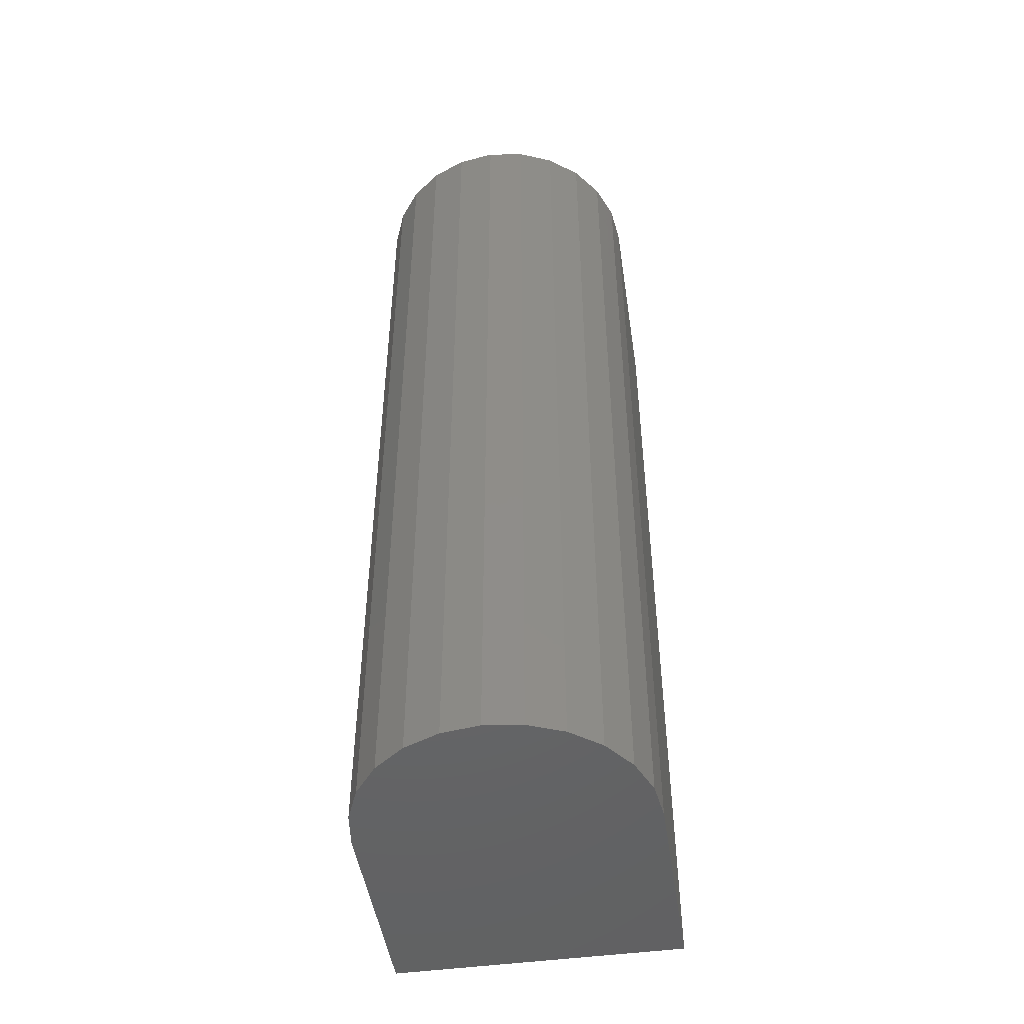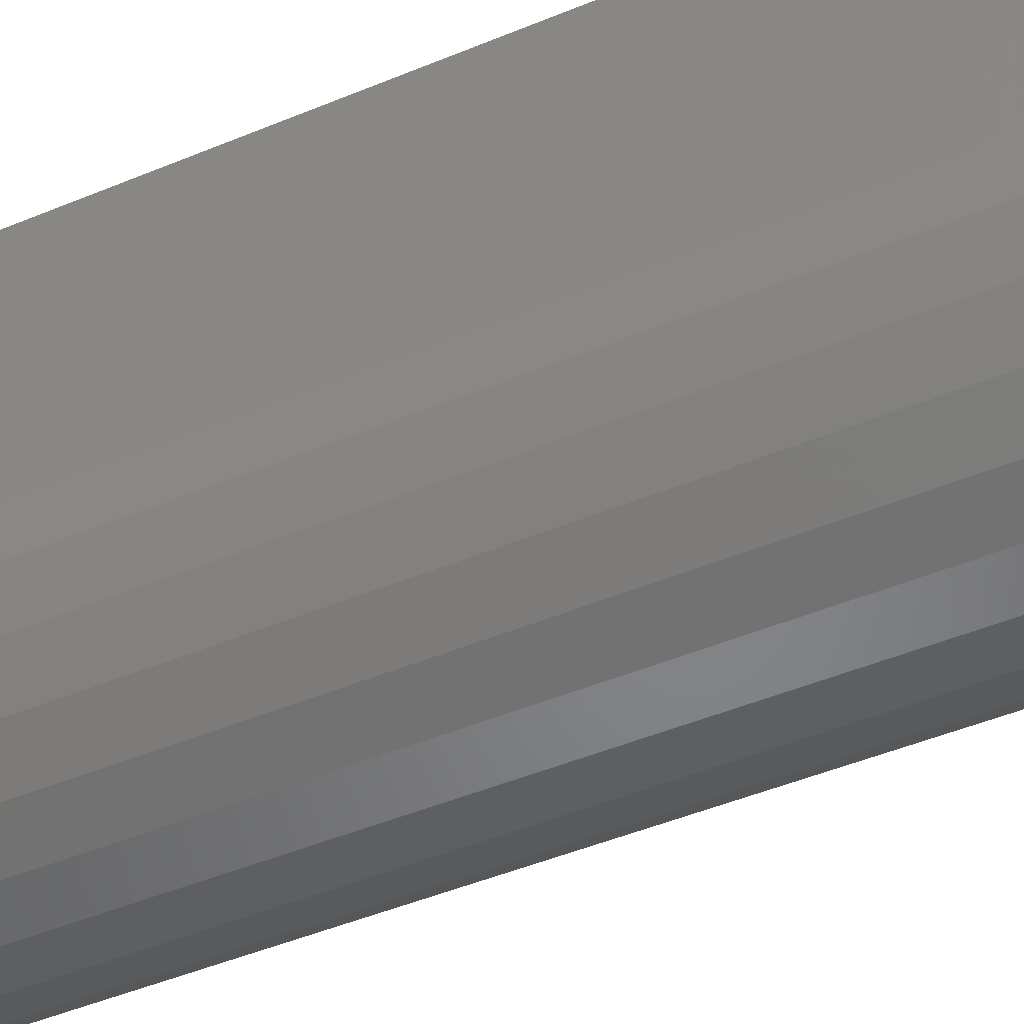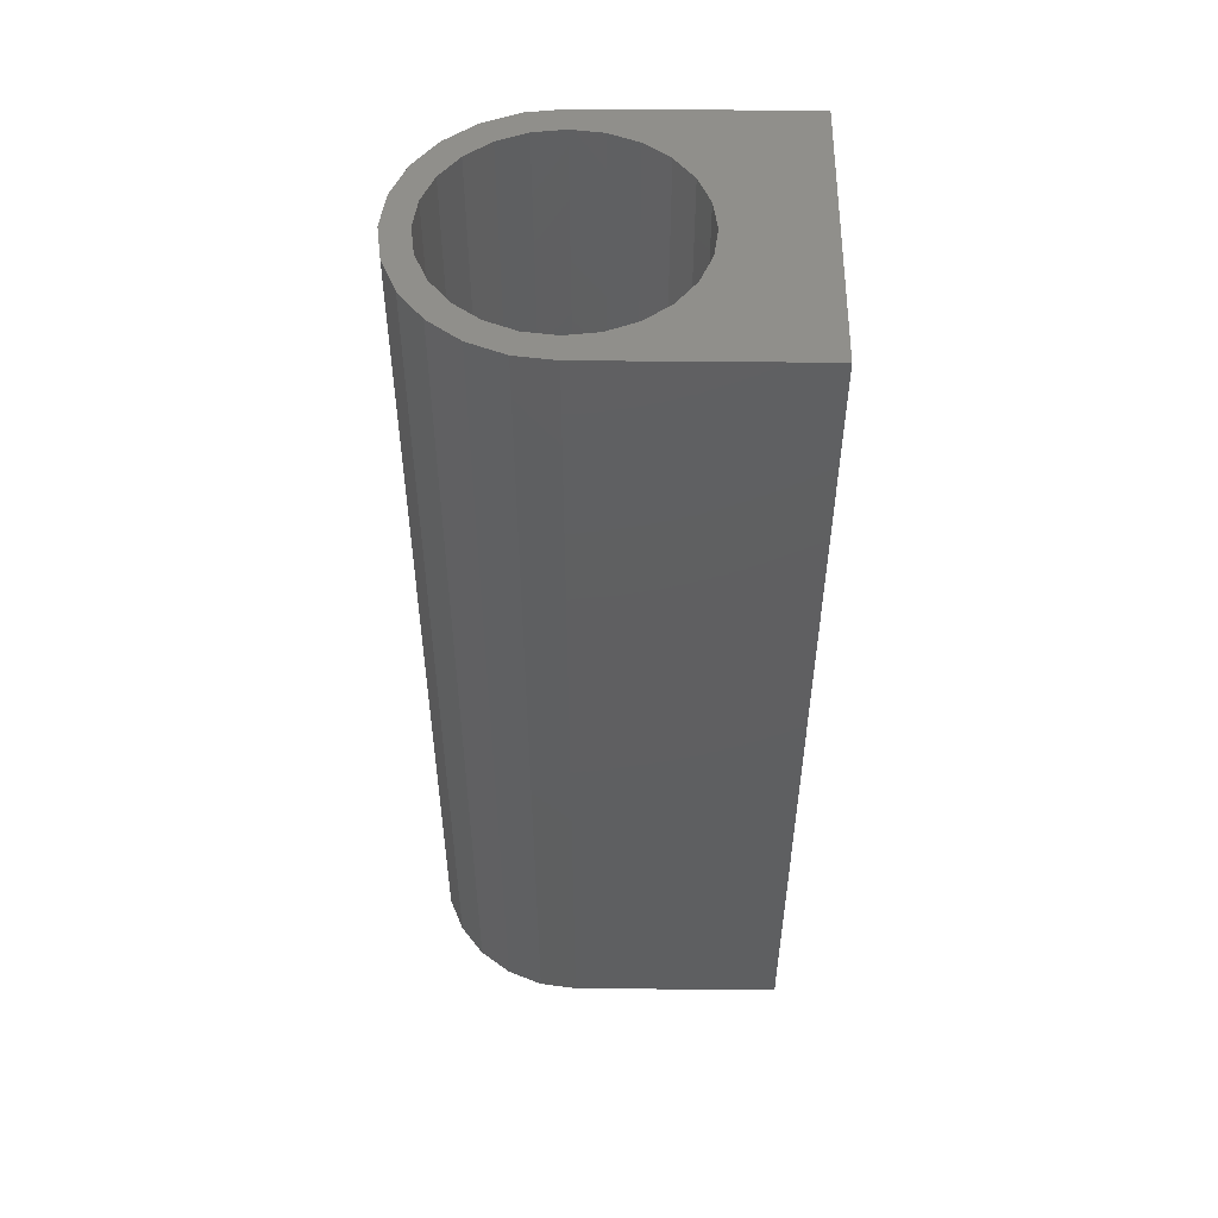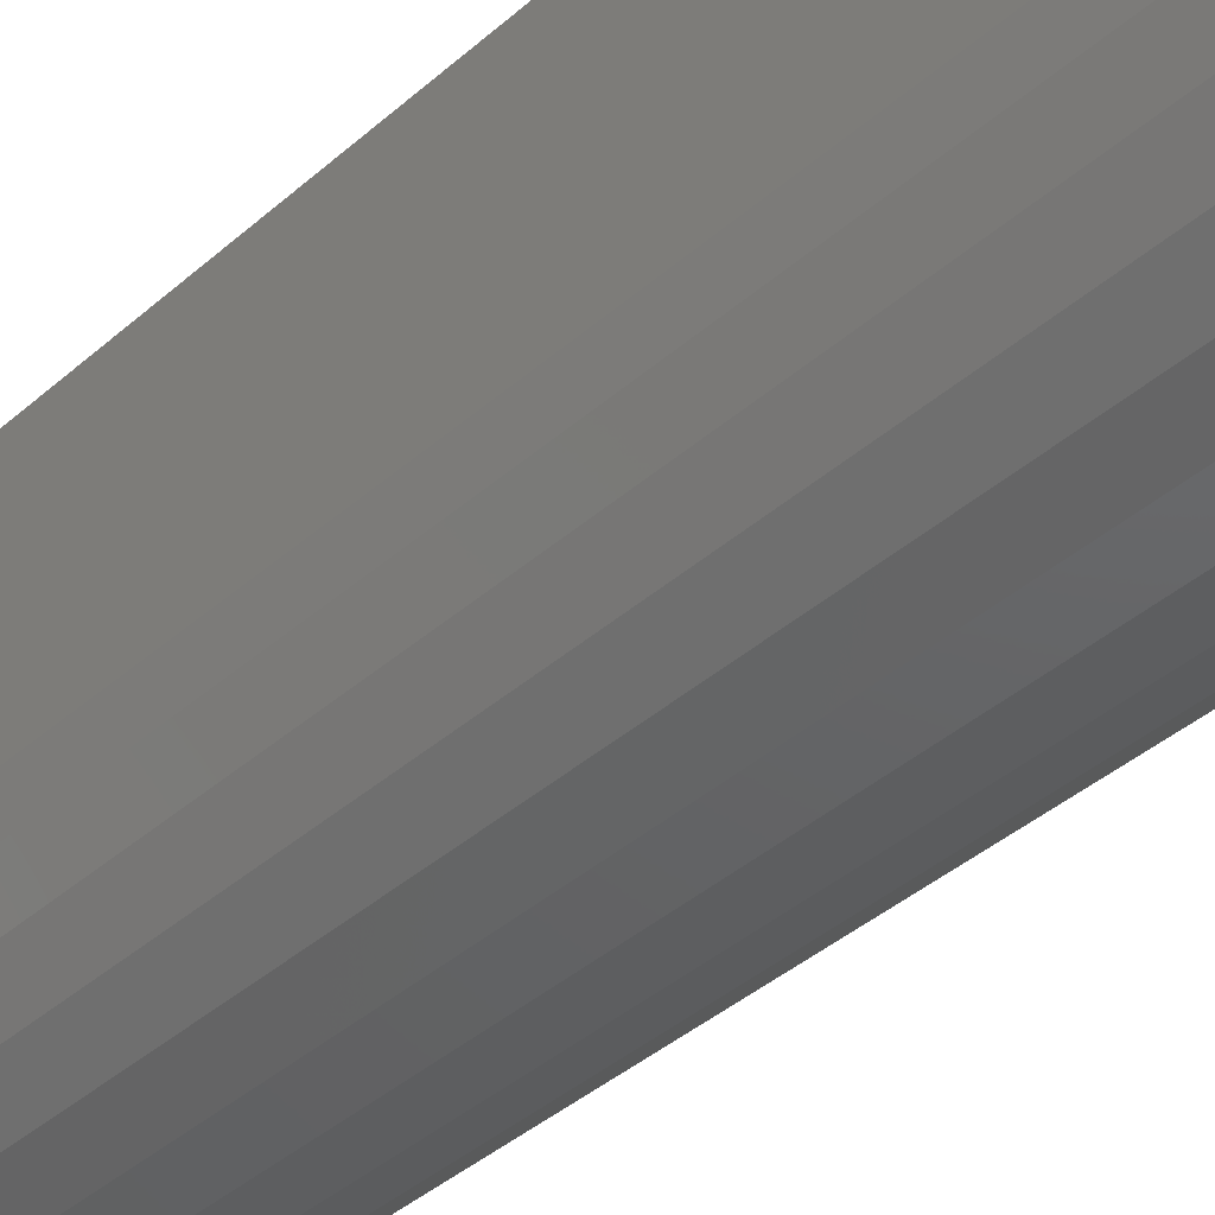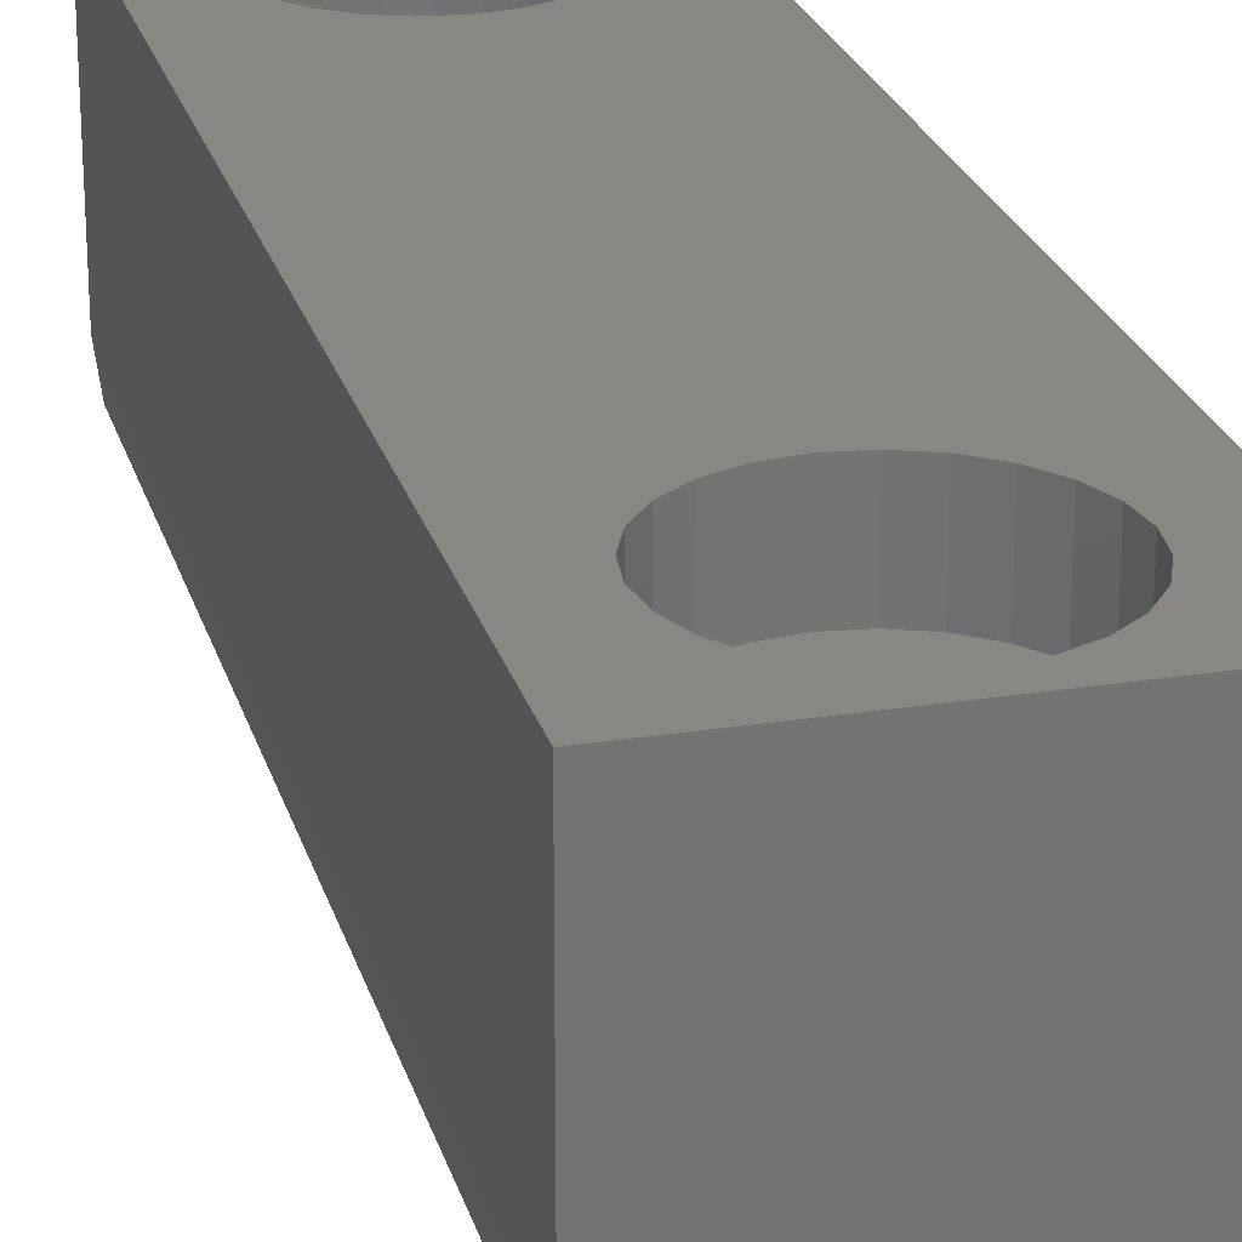
<metadata>
{"format":"stl","ext":"stl","renderer":"f3d","projection":"perspective","resolution":1024,"background":"white","views":[{"elev":-47.9,"azim":8.6,"up":"+Z"},{"elev":-45.7,"azim":-64.2,"up":"+Y"},{"elev":51.3,"azim":90.6,"up":"+Z"},{"elev":-40.5,"azim":136.9,"up":"+Y"},{"elev":24.2,"azim":165.3,"up":"+Y"}]}
</metadata>
<code>
# stl→obj: 222 verts, 440 faces
v 5.03 1.348 0
v 5.207 0 -31.75
v 5.207 0 0
v 5.03 1.348 -31.75
v 1.348 -5.03 0
v 2.603 -4.509 -31.75
v 1.348 -5.03 -31.75
v 2.603 -4.509 0
v 5.03 -1.348 0
v 4.509 -2.604 -31.75
v 4.509 -2.604 0
v 5.03 -1.348 -31.75
v -7.05e-16 -5.207 0
v -7.05e-16 -5.207 -31.75
v 4.509 2.603 0
v 4.509 2.603 -31.75
v 3.682 3.682 0
v 2.604 4.509 -31.75
v 3.682 3.682 -31.75
v 2.604 4.509 0
v 3.682 -3.682 -31.75
v 3.682 -3.682 0
v -1.348 -5.03 0
v -1.348 -5.03 -31.75
v -2.603 4.509 0
v -3.682 3.682 -31.75
v -2.603 4.509 -31.75
v -3.682 3.682 0
v -1.348 5.03 0
v -1.348 5.03 -31.75
v -4.509 2.604 -31.75
v -5.03 1.348 0
v -5.03 1.348 -31.75
v -4.509 2.604 0
v 0 5.207 0
v 0 5.207 -31.75
v 1.348 5.03 -31.75
v 1.348 5.03 0
v -5.499 -3.175 0
v -5.03 -1.348 0
v -5.207 0 0
v -4.49 -4.49 0
v -4.509 -2.603 0
v -3.682 -3.682 0
v -3.175 -5.499 0
v -2.604 -4.509 0
v -1.644 -6.134 0
v -1.41e-15 -6.35 0
v 1.644 -6.134 0
v 3.175 -5.499 0
v 4.49 -4.49 0
v 5.499 -3.175 0
v -6.134 -1.644 0
v -6.35 9.35 0
v -6.35 1.41e-15 0
v 6.35 9.35 0
v 6.134 -1.644 0
v 6.35 0 0
v 1.233 4.6 -31.75
v 0 4.762 -38.1
v 1.233 4.6 -38.1
v 0 4.762 -31.75
v 3.368 3.368 -31.75
v 2.381 4.124 -38.1
v 3.368 3.368 -38.1
v 2.381 4.124 -31.75
v 4.124 2.381 -38.1
v 4.124 2.381 -31.75
v 4.6 1.233 -38.1
v 4.6 1.233 -31.75
v 4.762 0 -31.75
v 4.6 -1.233 -38.1
v 4.6 -1.233 -31.75
v 4.762 0 -38.1
v 4.124 -2.381 -38.1
v 4.124 -2.381 -31.75
v 3.368 -3.368 -38.1
v 3.368 -3.368 -31.75
v 2.381 -4.124 -31.75
v 2.381 -4.124 -38.1
v -1.233 4.6 -38.1
v -1.233 4.6 -31.75
v -4.6 -1.233 -38.1
v -4.6 1.233 -38.1
v -4.762 0 -38.1
v -4.124 -2.381 -38.1
v -4.124 2.381 -38.1
v -3.368 -3.368 -38.1
v -3.368 3.368 -38.1
v -2.381 -4.124 -38.1
v -2.381 4.124 -38.1
v -1.233 -4.6 -38.1
v -7.05e-16 -4.762 -38.1
v 1.233 -4.6 -38.1
v -4.6 -1.233 -31.75
v -4.762 0 -31.75
v -2.381 -4.124 -31.75
v -1.233 -4.6 -31.75
v -3.368 -3.368 -31.75
v -4.124 -2.381 -31.75
v -7.05e-16 -4.762 -31.75
v 1.233 -4.6 -31.75
v -5.03 -1.348 -31.75
v -4.509 -2.603 -31.75
v -5.207 0 -31.75
v -2.604 -4.509 -31.75
v -3.682 -3.682 -31.75
v -3.175 -5.499 -41.28
v -1.644 -6.134 -41.28
v 1.644 -6.134 -41.28
v 3.175 -5.499 -41.28
v -1.41e-15 -6.35 -41.28
v -4.49 -4.49 -41.28
v -5.499 -3.175 -41.28
v -6.134 -1.644 -41.28
v 5.499 -3.175 -41.28
v 4.49 -4.49 -41.28
v 6.35 0 -41.28
v 6.134 -1.644 -41.28
v -2.381 4.124 -31.75
v -4.6 1.233 -31.75
v -3.368 3.368 -31.75
v -4.124 2.381 -31.75
v 6.35 9.35 -41.28
v -6.35 1.41e-15 -41.28
v -6.35 9.35 -41.28
v -1.048 6.35 -8.912
v 1.41e-15 6.35 -0.95
v 0 6.35 -9.05
v -2.025 6.35 -8.507
v -2.864 6.35 -7.864
v -3.507 6.35 -7.025
v -3.912 6.35 -6.048
v -4.05 6.35 -5
v -3.912 6.35 -3.952
v -3.507 6.35 -2.975
v -2.864 6.35 -2.136
v -2.025 6.35 -1.493
v -1.048 6.35 -1.088
v -1.048 6.35 -40.19
v 1.41e-15 6.35 -32.23
v 0 6.35 -40.33
v -2.025 6.35 -39.78
v -2.864 6.35 -39.14
v -3.507 6.35 -38.3
v -3.912 6.35 -37.32
v -4.05 6.35 -36.27
v -3.912 6.35 -35.23
v -3.507 6.35 -34.25
v -2.864 6.35 -33.41
v -2.025 6.35 -32.77
v -1.048 6.35 -32.36
v -1.048 9.35 -40.19
v -2.025 9.35 -39.78
v -2.864 9.35 -39.14
v -3.507 9.35 -38.3
v -3.912 9.35 -37.32
v -4.05 9.35 -36.27
v 0 9.35 -40.33
v -3.912 9.35 -35.23
v -3.507 9.35 -34.25
v -2.864 9.35 -33.41
v -2.025 9.35 -32.77
v -1.048 9.35 -32.36
v 1.41e-15 9.35 -32.23
v -3.912 9.35 -6.048
v -3.507 9.35 -7.025
v -2.864 9.35 -7.864
v -2.025 9.35 -8.507
v -1.048 9.35 -8.912
v 0 9.35 -9.05
v -4.05 9.35 -5
v -3.912 9.35 -3.952
v -3.507 9.35 -2.975
v -2.864 9.35 -2.136
v -2.025 9.35 -1.493
v -1.048 9.35 -1.088
v 1.41e-15 9.35 -0.95
v 4.05 9.35 -36.27
v 3.912 9.35 -37.32
v 3.507 9.35 -38.3
v 2.864 9.35 -39.14
v 2.025 9.35 -39.78
v 1.048 9.35 -40.19
v 3.912 9.35 -35.23
v 3.507 9.35 -34.25
v 2.864 9.35 -33.41
v 2.025 9.35 -32.77
v 1.048 9.35 -32.36
v 3.912 9.35 -6.048
v 3.507 9.35 -7.025
v 2.864 9.35 -7.864
v 2.025 9.35 -8.507
v 1.048 9.35 -8.912
v 4.05 9.35 -5
v 3.912 9.35 -3.952
v 3.507 9.35 -2.975
v 2.864 9.35 -2.136
v 2.025 9.35 -1.493
v 1.048 9.35 -1.088
v 1.048 6.35 -8.912
v 2.025 6.35 -8.507
v 2.864 6.35 -7.864
v 3.507 6.35 -7.025
v 3.912 6.35 -6.048
v 4.05 6.35 -5
v 3.912 6.35 -3.952
v 3.507 6.35 -2.975
v 2.864 6.35 -2.136
v 2.025 6.35 -1.493
v 1.048 6.35 -1.088
v 1.048 6.35 -40.19
v 2.025 6.35 -39.78
v 2.864 6.35 -39.14
v 3.507 6.35 -38.3
v 3.912 6.35 -37.32
v 4.05 6.35 -36.27
v 3.912 6.35 -35.23
v 3.507 6.35 -34.25
v 2.864 6.35 -33.41
v 2.025 6.35 -32.77
v 1.048 6.35 -32.36
f 1 2 3
f 2 1 4
f 5 6 7
f 6 5 8
f 9 10 11
f 10 9 12
f 13 7 14
f 7 13 5
f 15 4 1
f 4 15 16
f 17 18 19
f 18 17 20
f 8 21 6
f 21 8 22
f 11 21 22
f 21 11 10
f 3 12 9
f 12 3 2
f 23 14 24
f 14 23 13
f 17 16 15
f 16 17 19
f 25 26 27
f 26 25 28
f 29 27 30
f 27 29 25
f 31 32 33
f 32 31 34
f 35 30 36
f 30 35 29
f 26 34 31
f 34 26 28
f 20 37 18
f 37 20 38
f 38 36 37
f 36 38 35
f 39 40 41
f 40 39 42
f 40 42 43
f 43 42 44
f 44 42 45
f 44 45 46
f 46 45 47
f 46 47 23
f 23 47 48
f 23 48 13
f 13 48 49
f 13 49 5
f 5 49 8
f 8 49 50
f 8 50 22
f 22 50 51
f 22 51 11
f 11 51 52
f 11 52 9
f 9 52 3
f 53 54 55
f 54 53 32
f 54 32 34
f 54 34 28
f 54 28 25
f 54 25 56
f 32 53 41
f 41 53 39
f 56 25 29
f 56 29 35
f 56 35 38
f 56 38 20
f 56 20 17
f 56 17 15
f 56 15 1
f 56 1 3
f 56 3 52
f 56 52 57
f 56 57 58
f 59 60 61
f 60 59 62
f 63 64 65
f 64 63 66
f 63 67 68
f 67 63 65
f 68 69 70
f 69 68 67
f 66 61 64
f 61 66 59
f 71 72 73
f 72 71 74
f 70 74 71
f 74 70 69
f 73 75 76
f 75 73 72
f 76 77 78
f 77 76 75
f 79 77 80
f 77 79 78
f 62 81 60
f 81 62 82
f 83 84 85
f 84 83 86
f 84 86 87
f 87 86 88
f 87 88 89
f 89 88 90
f 89 90 91
f 91 90 92
f 91 92 81
f 81 92 93
f 81 93 60
f 60 93 94
f 60 94 61
f 61 94 80
f 61 80 64
f 64 80 77
f 64 77 65
f 65 77 75
f 65 75 67
f 67 75 72
f 67 72 69
f 69 72 74
f 85 95 83
f 95 85 96
f 97 92 90
f 92 97 98
f 86 99 88
f 99 86 100
f 101 94 93
f 94 101 102
f 102 80 94
f 80 102 79
f 99 90 88
f 90 99 97
f 98 93 92
f 93 98 101
f 83 100 86
f 100 83 95
f 103 43 104
f 43 103 40
f 105 40 103
f 40 105 41
f 46 24 106
f 24 46 23
f 44 106 107
f 106 44 46
f 104 44 107
f 44 104 43
f 33 41 105
f 41 33 32
f 47 108 109
f 108 47 45
f 50 110 111
f 110 50 49
f 48 109 112
f 109 48 47
f 49 112 110
f 112 49 48
f 39 113 42
f 113 39 114
f 45 113 108
f 113 45 42
f 53 114 39
f 114 53 115
f 116 51 117
f 51 116 52
f 51 111 117
f 111 51 50
f 118 57 119
f 57 118 58
f 119 52 116
f 52 119 57
f 82 91 81
f 91 82 120
f 84 96 85
f 96 84 121
f 120 89 91
f 89 120 122
f 89 123 87
f 123 89 122
f 87 121 84
f 121 87 123
f 103 33 105
f 33 103 104
f 33 104 96
f 96 104 95
f 95 104 100
f 100 104 107
f 100 107 99
f 99 107 106
f 99 106 97
f 97 106 24
f 97 24 98
f 98 24 14
f 98 14 101
f 101 14 7
f 101 7 102
f 102 7 79
f 79 7 6
f 79 6 78
f 78 6 21
f 78 21 76
f 76 21 10
f 76 10 73
f 73 10 12
f 73 12 71
f 96 31 33
f 31 96 121
f 31 121 123
f 31 123 26
f 26 123 122
f 26 122 27
f 27 122 120
f 27 120 30
f 30 120 82
f 30 82 36
f 36 82 62
f 36 62 59
f 36 59 37
f 37 59 66
f 37 66 18
f 18 66 63
f 18 63 19
f 19 63 68
f 19 68 16
f 16 68 70
f 16 70 4
f 4 70 71
f 4 71 12
f 4 12 2
f 124 125 126
f 125 124 115
f 115 124 114
f 114 124 113
f 113 124 108
f 108 124 109
f 109 124 112
f 112 124 110
f 110 124 111
f 111 124 117
f 117 124 116
f 116 124 119
f 119 124 118
f 124 58 118
f 58 124 56
f 127 128 129
f 128 127 130
f 128 130 131
f 128 131 132
f 128 132 133
f 128 133 134
f 128 134 135
f 128 135 136
f 128 136 137
f 128 137 138
f 128 138 139
f 140 141 142
f 141 140 143
f 141 143 144
f 141 144 145
f 141 145 146
f 141 146 147
f 141 147 148
f 141 148 149
f 141 149 150
f 141 150 151
f 141 151 152
f 126 153 124
f 153 126 154
f 154 126 155
f 155 126 156
f 156 126 157
f 157 126 158
f 158 126 54
f 124 153 159
f 158 54 160
f 160 54 161
f 161 54 162
f 162 54 163
f 163 54 164
f 164 54 165
f 165 54 166
f 165 166 167
f 165 167 168
f 165 168 169
f 165 169 170
f 165 170 171
f 166 54 172
f 172 54 173
f 173 54 174
f 174 54 175
f 175 54 176
f 176 54 177
f 177 54 178
f 124 179 56
f 179 124 180
f 180 124 181
f 181 124 182
f 182 124 183
f 183 124 184
f 184 124 159
f 56 179 185
f 56 185 186
f 56 186 187
f 56 187 188
f 56 188 189
f 56 189 165
f 56 165 190
f 190 165 191
f 191 165 192
f 192 165 193
f 193 165 194
f 194 165 171
f 56 190 195
f 56 195 196
f 56 196 197
f 56 197 198
f 56 198 199
f 56 199 200
f 56 200 178
f 56 178 54
f 178 139 177
f 139 178 128
f 177 138 176
f 138 177 139
f 176 137 175
f 137 176 138
f 174 137 136
f 137 174 175
f 173 136 135
f 136 173 174
f 172 135 134
f 135 172 173
f 166 134 133
f 134 166 172
f 167 133 132
f 133 167 166
f 168 132 131
f 132 168 167
f 130 168 131
f 168 130 169
f 127 169 130
f 169 127 170
f 129 170 127
f 170 129 171
f 201 171 129
f 171 201 194
f 202 194 201
f 194 202 193
f 203 193 202
f 193 203 192
f 191 203 204
f 203 191 192
f 190 204 205
f 204 190 191
f 195 205 206
f 205 195 190
f 196 206 207
f 206 196 195
f 197 207 208
f 207 197 196
f 198 208 209
f 208 198 197
f 198 210 199
f 210 198 209
f 199 211 200
f 211 199 210
f 200 128 178
f 128 200 211
f 212 159 142
f 159 212 184
f 213 184 212
f 184 213 183
f 214 183 213
f 183 214 182
f 181 214 215
f 214 181 182
f 180 215 216
f 215 180 181
f 179 216 217
f 216 179 180
f 185 217 218
f 217 185 179
f 186 218 219
f 218 186 185
f 187 219 220
f 219 187 186
f 187 221 188
f 221 187 220
f 188 222 189
f 222 188 221
f 189 141 165
f 141 189 222
f 165 152 164
f 152 165 141
f 164 151 163
f 151 164 152
f 163 150 162
f 150 163 151
f 161 150 149
f 150 161 162
f 160 149 148
f 149 160 161
f 158 148 147
f 148 158 160
f 157 147 146
f 147 157 158
f 156 146 145
f 146 156 157
f 155 145 144
f 145 155 156
f 143 155 144
f 155 143 154
f 140 154 143
f 154 140 153
f 142 153 140
f 153 142 159
f 128 201 129
f 201 128 202
f 202 128 203
f 203 128 204
f 204 128 205
f 205 128 206
f 206 128 207
f 207 128 208
f 208 128 209
f 209 128 210
f 210 128 211
f 141 212 142
f 212 141 213
f 213 141 214
f 214 141 215
f 215 141 216
f 216 141 217
f 217 141 218
f 218 141 219
f 219 141 220
f 220 141 221
f 221 141 222
f 54 125 55
f 125 54 126
f 55 115 53
f 115 55 125

</code>
